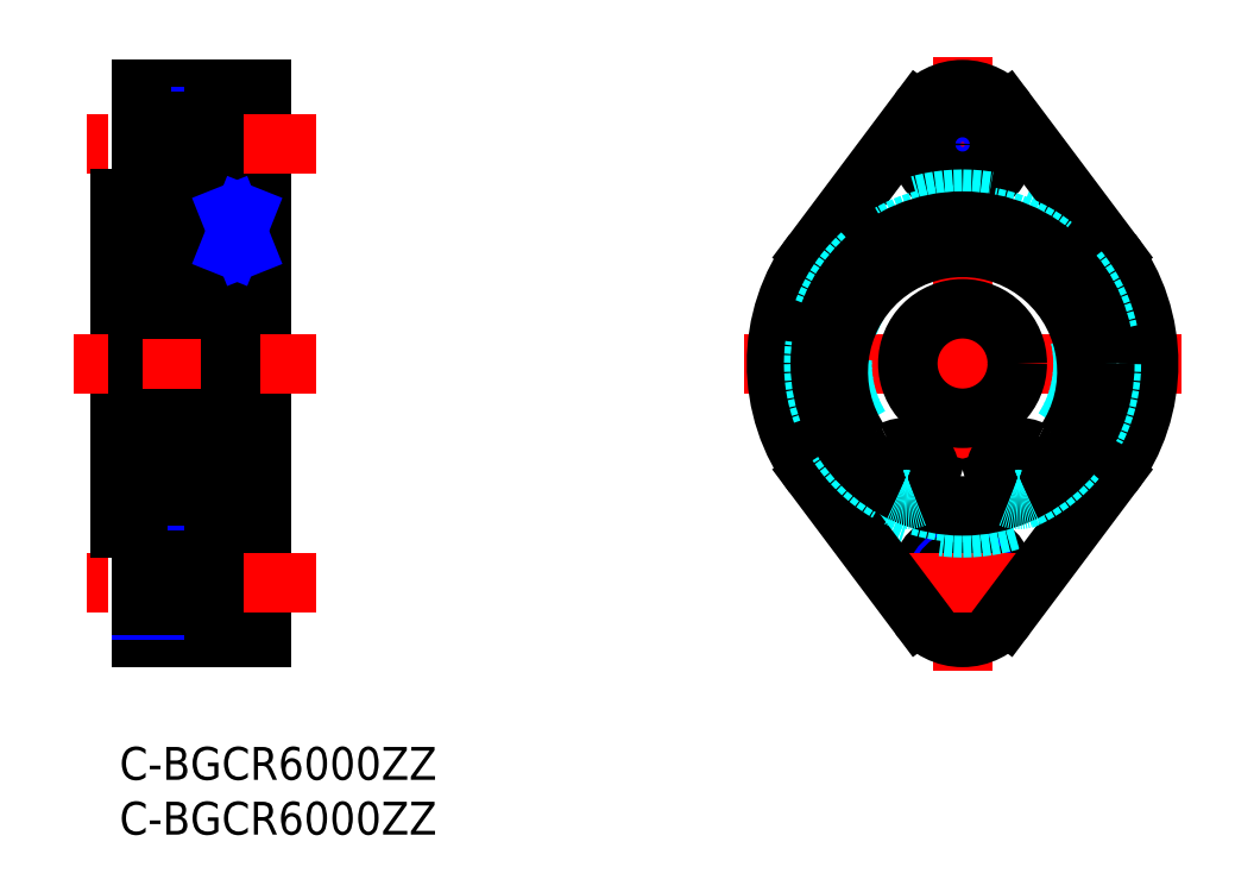
<metadata>
{"format":"dxf","ext":"dxf","renderer":"ezdxf+matplotlib","layout":"modelspace","background":"white","min_lineweight":24,"dpi":150}
</metadata>
<code>
0
SECTION
2
ENTITIES
0
INSERT
8
MSM_CONTINUOUS
2
*U30
10
0
20
0
30
0
0
INSERT
8
MSM_CONTINUOUS
2
*U31
10
0
20
0
30
0
0
LINE
8
MSM_CENTER
10
77
20
7
30
0
11
77
21
63
31
0
0
LINE
8
MSM_CENTER
10
97
20
35
30
0
11
57
21
35
31
0
0
LINE
8
MSM_CENTER
10
82.5
20
55
30
0
11
71.5
21
55
31
0
0
CIRCLE
8
MSM_NARROW
10
77
20
55
30
0
40
2.5
0
CIRCLE
8
MSM_CONTINUOUS
10
77
20
55
30
0
40
4
0
CIRCLE
8
MSM_CONTINUOUS
10
77
20
15
30
0
40
4
0
LINE
8
MSM_CONTINUOUS
10
2
20
60
30
0
11
13
21
60
31
0
0
LINE
8
MSM_CONTINUOUS
10
8.6
20
59
30
0
11
13
21
59
31
0
0
LINE
8
MSM_NARROW
10
2
20
57.5
30
0
11
8.6
21
57.5
31
0
0
LINE
8
MSM_NARROW
10
2
20
52.5
30
0
11
8.6
21
52.5
31
0
0
LINE
8
MSM_CONTINUOUS
10
8.6
20
51
30
0
11
13
21
51
31
0
0
LINE
8
MSM_CONTINUOUS
10
10
20
48.6
30
0
11
11.35
21
48.6
31
0
0
LINE
8
MSM_CONTINUOUS
10
2.3
20
48
30
0
11
10
21
48
31
0
0
LINE
8
MSM_CONTINUOUS
10
11.35
20
48
30
0
11
13
21
48
31
0
0
LINE
8
MSM_CONTINUOUS
10
0
20
46
30
0
11
2
21
46
31
0
0
LINE
8
MSM_CONTINUOUS
10
0
20
50
30
0
11
0
21
20
31
0
0
LINE
8
MSM_CONTINUOUS
10
2
20
60
30
0
11
2
21
50.3
31
0
0
ARC
8
MSM_CONTINUOUS
10
1.7
20
50.3
30
0
40
0.3
50
270
51
0
0
LINE
8
MSM_CONTINUOUS
10
2
20
19.7
30
0
11
2
21
10
31
0
0
ARC
8
MSM_CONTINUOUS
10
1.7
20
19.7
30
0
40
0.3
50
0
51
90
0
LINE
8
MSM_CONTINUOUS
10
2
20
47.7
30
0
11
2
21
22.3
31
0
0
ARC
8
MSM_CONTINUOUS
10
2.3
20
22.3
30
0
40
0.3
50
180
51
270
0
ARC
8
MSM_CONTINUOUS
10
2.3
20
47.7
30
0
40
0.3
50
90
51
180
0
LINE
8
MSM_CONTINUOUS
10
10
20
48.6
30
0
11
10
21
21.4
31
0
0
LINE
8
MSM_CONTINUOUS
10
11.35
20
48.6
30
0
11
11.35
21
21.4
31
0
0
LINE
8
MSM_CONTINUOUS
10
13
20
60
30
0
11
13
21
10
31
0
0
LINE
8
MSM_CONTINUOUS
10
8.6
20
59
30
0
11
8.6
21
51
31
0
0
LINE
8
MSM_CENTER
10
18
20
55
30
0
11
-3
21
55
31
0
0
LINE
8
MSM_CONTINUOUS
10
13
20
10
30
0
11
2
21
10
31
0
0
LINE
8
MSM_CENTER
10
18
20
35
30
0
11
-5
21
35
31
0
0
CIRCLE
8
MSM_CONTINUOUS
10
77
20
55
30
0
40
2.067
0
LINE
8
MSM_CONTINUOUS
10
2
20
57.07
30
0
11
8.6
21
57.07
31
0
0
LINE
8
MSM_CONTINUOUS
10
2
20
52.93
30
0
11
8.6
21
52.93
31
0
0
LINE
8
MSM_CONTINUOUS
10
10
20
21.4
30
0
11
11.35
21
21.4
31
0
0
LINE
8
MSM_CONTINUOUS
10
2.3
20
22
30
0
11
10
21
22
31
0
0
LINE
8
MSM_CONTINUOUS
10
11.35
20
22
30
0
11
13
21
22
31
0
0
LINE
8
MSM_CONTINUOUS
10
0
20
24
30
0
11
2
21
24
31
0
0
CIRCLE
8
MSM_NARROW
10
77
20
15
30
0
40
2.5
0
CIRCLE
8
MSM_CONTINUOUS
10
77
20
15
30
0
40
2.067
0
ARC
8
MSM_CONTINUOUS
10
77
20
55
30
0
40
5
50
36.87
51
143.1
0
ARC
8
MSM_CONTINUOUS
10
77
20
15
30
0
40
5
50
216.9
51
323.1
0
LINE
8
MSM_CONTINUOUS
10
8.6
20
11
30
0
11
13
21
11
31
0
0
LINE
8
MSM_NARROW
10
2
20
12.5
30
0
11
8.6
21
12.5
31
0
0
LINE
8
MSM_NARROW
10
2
20
17.5
30
0
11
8.6
21
17.5
31
0
0
LINE
8
MSM_CONTINUOUS
10
8.6
20
19
30
0
11
13
21
19
31
0
0
LINE
8
MSM_CONTINUOUS
10
8.6
20
11
30
0
11
8.6
21
19
31
0
0
LINE
8
MSM_CENTER
10
18
20
15
30
0
11
-3
21
15
31
0
0
LINE
8
MSM_CONTINUOUS
10
2
20
12.93
30
0
11
8.6
21
12.93
31
0
0
LINE
8
MSM_CONTINUOUS
10
2
20
17.07
30
0
11
8.6
21
17.07
31
0
0
LINE
8
MSM_CENTER
10
82.5
20
15
30
0
11
71.5
21
15
31
0
0
CIRCLE
8
MSM_DASHED
10
77
20
35
30
0
40
15
0
LINE
8
MSM_CONTINUOUS
10
1.7
20
50
30
0
11
0
21
50
31
0
0
LINE
8
MSM_CONTINUOUS
10
1.7
20
20
30
0
11
0
21
20
31
0
0
ARC
8
MSM_CONTINUOUS
10
77
20
35
30
0
40
17
50
143.1
51
216.9
0
ARC
8
MSM_CONTINUOUS
10
77
20
35
30
0
40
17
50
323.1
51
36.87
0
LINE
8
MSM_CONTINUOUS
10
73
20
58
30
0
11
63.4
21
45.2
31
0
0
LINE
8
MSM_CONTINUOUS
10
81
20
58
30
0
11
90.6
21
45.2
31
0
0
LINE
8
MSM_CONTINUOUS
10
73
20
12
30
0
11
63.4
21
24.8
31
0
0
LINE
8
MSM_CONTINUOUS
10
81
20
12
30
0
11
90.6
21
24.8
31
0
0
ARC
8
MSM_CONTINUOUS
10
2.3
20
40.3
30
0
40
0.3
50
180
51
270
0
ARC
8
MSM_CONTINUOUS
10
2.1
20
46
30
0
40
0.1
50
90
51
180
0
LINE
8
MSM_CONTINUOUS
10
3.303
20
45.4
30
0
11
4.151
21
45.4
31
0
0
LINE
8
MSM_CONTINUOUS
10
3.374
20
42.4
30
0
11
4.151
21
42.4
31
0
0
ARC
8
MSM_CONTINUOUS
10
3.374
20
42.3
30
0
40
0.1
50
90
51
160
0
LINE
8
MSM_CONTINUOUS
10
2.331
20
45.12
30
0
11
2.331
21
42.3
31
0
0
ARC
8
MSM_CONTINUOUS
10
2.531
20
42.3
30
0
40
0.2
50
180
51
270
0
LINE
8
MSM_CONTINUOUS
10
2.531
20
45.01
30
0
11
2.531
21
42.3
31
0
0
LINE
8
MSM_CONTINUOUS
10
2.931
20
42.3
30
0
11
2.531
21
42.3
31
0
0
LINE
8
MSM_CONTINUOUS
10
2.531
20
42.1
30
0
11
2.931
21
42.1
31
0
0
LINE
8
MSM_CONTINUOUS
10
2.931
20
42.1
30
0
11
2.931
21
42.3
31
0
0
LINE
8
MSM_CONTINUOUS
10
2.1
20
41.95
30
0
11
2.45
21
41.95
31
0
0
ARC
8
MSM_CONTINUOUS
10
2.1
20
41.85
30
0
40
0.1
50
90
51
180
0
LINE
8
MSM_CONTINUOUS
10
2.795
20
41.65
30
0
11
2.891
21
41.65
31
0
0
LINE
8
MSM_CONTINUOUS
10
3.079
20
41.78
30
0
11
3.28
21
42.33
31
0
0
ARC
8
MSM_CONTINUOUS
10
2.891
20
41.85
30
0
40
0.2
50
270
51
340
0
LINE
8
MSM_CONTINUOUS
10
2.45
20
41.95
30
0
11
2.642
21
41.72
31
0
0
ARC
8
MSM_CONTINUOUS
10
2.795
20
41.85
30
0
40
0.2
50
220
51
270
0
LINE
8
MSM_CONTINUOUS
10
2.1
20
46.1
30
0
11
2.46
21
46.1
31
0
0
LINE
8
MSM_CONTINUOUS
10
2.448
20
46.09
30
0
11
2.619
21
46.29
31
0
0
ARC
8
MSM_CONTINUOUS
10
2.602
20
45.96
30
0
40
0.2
50
140.1
51
225
0
LINE
8
MSM_CONTINUOUS
10
2.602
20
45.67
30
0
11
2.743
21
45.82
31
0
0
LINE
8
MSM_CONTINUOUS
10
2.743
20
45.82
30
0
11
2.602
21
45.96
31
0
0
LINE
8
MSM_CONTINUOUS
10
3.181
20
45.75
30
0
11
3.181
21
45.38
31
0
0
LINE
8
MSM_CONTINUOUS
10
2.602
20
45.67
30
0
11
2.46
21
45.82
31
0
0
LINE
8
MSM_CONTINUOUS
10
3.181
20
45.38
30
0
11
2.531
21
45.01
31
0
0
LINE
8
MSM_CONTINUOUS
10
2.981
20
45.5
30
0
11
2.331
21
45.12
31
0
0
LINE
8
MSM_CONTINUOUS
10
2.602
20
45.96
30
0
11
2.772
21
46.16
31
0
0
ARC
8
MSM_CONTINUOUS
10
2.849
20
46.1
30
0
40
0.1
50
3.102
51
140
0
LINE
8
MSM_CONTINUOUS
10
2.948
20
46.1
30
0
11
2.981
21
45.5
31
0
0
LINE
8
MSM_CONTINUOUS
10
3.148
20
46.12
30
0
11
3.203
21
45.49
31
0
0
ARC
8
MSM_CONTINUOUS
10
2.849
20
46.1
30
0
40
0.3
50
4.935
51
140.1
0
ARC
8
MSM_CONTINUOUS
10
3.303
20
45.5
30
0
40
0.1
50
184.9
51
270
0
ARC
8
MSM_CONTINUOUS
10
9.7
20
40.3
30
0
40
0.3
50
270
51
0
0
ARC
8
MSM_CONTINUOUS
10
9.9
20
46
30
0
40
0.1
50
0
51
90
0
LINE
8
MSM_CONTINUOUS
10
9.7
20
40
30
0
11
2.3
21
40
31
0
0
LINE
8
MSM_CONTINUOUS
10
8.697
20
45.4
30
0
11
7.849
21
45.4
31
0
0
LINE
8
MSM_CONTINUOUS
10
8.626
20
42.4
30
0
11
7.849
21
42.4
31
0
0
ARC
8
MSM_CONTINUOUS
10
8.626
20
42.3
30
0
40
0.1
50
20.01
51
90
0
CIRCLE
8
MSM_CONTINUOUS
10
6
20
43.9
30
0
40
2.381
0
LINE
8
MSM_CONTINUOUS
10
8.797
20
45.49
30
0
11
8.852
21
46.12
31
0
0
ARC
8
MSM_CONTINUOUS
10
9.151
20
46.1
30
0
40
0.3
50
39.86
51
175.1
0
LINE
8
MSM_CONTINUOUS
10
9.381
20
46.29
30
0
11
9.552
21
46.09
31
0
0
ARC
8
MSM_CONTINUOUS
10
9.398
20
45.96
30
0
40
0.2
50
315
51
39.86
0
LINE
8
MSM_CONTINUOUS
10
9.54
20
45.82
30
0
11
9.398
21
45.67
31
0
0
LINE
8
MSM_CONTINUOUS
10
9.398
20
45.67
30
0
11
9.257
21
45.82
31
0
0
LINE
8
MSM_CONTINUOUS
10
9.257
20
45.82
30
0
11
9.398
21
45.96
31
0
0
LINE
8
MSM_CONTINUOUS
10
9.398
20
45.96
30
0
11
9.228
21
46.16
31
0
0
ARC
8
MSM_CONTINUOUS
10
9.151
20
46.1
30
0
40
0.1
50
40.05
51
176.9
0
LINE
8
MSM_CONTINUOUS
10
9.052
20
46.1
30
0
11
9.019
21
45.5
31
0
0
LINE
8
MSM_CONTINUOUS
10
9.019
20
45.5
30
0
11
9.669
21
45.12
31
0
0
LINE
8
MSM_CONTINUOUS
10
9.669
20
45.12
30
0
11
9.669
21
42.3
31
0
0
ARC
8
MSM_CONTINUOUS
10
9.469
20
42.3
30
0
40
0.2
50
270
51
0
0
LINE
8
MSM_CONTINUOUS
10
9.469
20
42.1
30
0
11
9.069
21
42.1
31
0
0
LINE
8
MSM_CONTINUOUS
10
9.069
20
42.1
30
0
11
9.069
21
42.3
31
0
0
LINE
8
MSM_CONTINUOUS
10
9.069
20
42.3
30
0
11
9.469
21
42.3
31
0
0
LINE
8
MSM_CONTINUOUS
10
9.469
20
42.3
30
0
11
9.469
21
45.01
31
0
0
LINE
8
MSM_CONTINUOUS
10
9.469
20
45.01
30
0
11
8.819
21
45.38
31
0
0
LINE
8
MSM_CONTINUOUS
10
8.819
20
45.38
30
0
11
8.819
21
45.75
31
0
0
LINE
8
MSM_CONTINUOUS
10
9.9
20
41.95
30
0
11
9.55
21
41.95
31
0
0
ARC
8
MSM_CONTINUOUS
10
9.9
20
41.85
30
0
40
0.1
50
0
51
90
0
LINE
8
MSM_CONTINUOUS
10
9.205
20
41.65
30
0
11
9.109
21
41.65
31
0
0
LINE
8
MSM_CONTINUOUS
10
8.921
20
41.78
30
0
11
8.72
21
42.33
31
0
0
ARC
8
MSM_CONTINUOUS
10
9.109
20
41.85
30
0
40
0.2
50
200
51
270
0
LINE
8
MSM_CONTINUOUS
10
9.55
20
41.95
30
0
11
9.358
21
41.72
31
0
0
ARC
8
MSM_CONTINUOUS
10
9.205
20
41.85
30
0
40
0.2
50
270
51
320
0
LINE
8
MSM_CONTINUOUS
10
9.9
20
46.1
30
0
11
9.54
21
46.1
31
0
0
ARC
8
MSM_CONTINUOUS
10
8.697
20
45.5
30
0
40
0.1
50
270
51
355.1
0
ARC
8
MSM_CONTINUOUS
10
9.7
20
47.7
30
0
40
0.3
50
0
51
90
0
ARC
8
MSM_CONTINUOUS
10
2.3
20
29.7
30
0
40
0.3
50
90
51
180
0
ARC
8
MSM_CONTINUOUS
10
2.1
20
24
30
0
40
0.1
50
180
51
270
0
LINE
8
MSM_CONTINUOUS
10
3.303
20
24.6
30
0
11
4.151
21
24.6
31
0
0
LINE
8
MSM_CONTINUOUS
10
3.374
20
27.6
30
0
11
4.151
21
27.6
31
0
0
ARC
8
MSM_CONTINUOUS
10
3.374
20
27.7
30
0
40
0.1
50
200
51
270
0
LINE
8
MSM_CONTINUOUS
10
2.331
20
24.88
30
0
11
2.331
21
27.7
31
0
0
ARC
8
MSM_CONTINUOUS
10
2.531
20
27.7
30
0
40
0.2
50
90
51
180
0
LINE
8
MSM_CONTINUOUS
10
2.531
20
24.99
30
0
11
2.531
21
27.7
31
0
0
LINE
8
MSM_CONTINUOUS
10
2.931
20
27.7
30
0
11
2.531
21
27.7
31
0
0
LINE
8
MSM_CONTINUOUS
10
2.531
20
27.9
30
0
11
2.931
21
27.9
31
0
0
LINE
8
MSM_CONTINUOUS
10
2.931
20
27.9
30
0
11
2.931
21
27.7
31
0
0
LINE
8
MSM_CONTINUOUS
10
2.1
20
28.05
30
0
11
2.45
21
28.05
31
0
0
ARC
8
MSM_CONTINUOUS
10
2.1
20
28.15
30
0
40
0.1
50
180
51
270
0
LINE
8
MSM_CONTINUOUS
10
2.795
20
28.35
30
0
11
2.891
21
28.35
31
0
0
LINE
8
MSM_CONTINUOUS
10
3.079
20
28.22
30
0
11
3.28
21
27.67
31
0
0
ARC
8
MSM_CONTINUOUS
10
2.891
20
28.15
30
0
40
0.2
50
20.01
51
90
0
LINE
8
MSM_CONTINUOUS
10
2.45
20
28.05
30
0
11
2.642
21
28.28
31
0
0
ARC
8
MSM_CONTINUOUS
10
2.795
20
28.15
30
0
40
0.2
50
90
51
140
0
LINE
8
MSM_CONTINUOUS
10
2.1
20
23.9
30
0
11
2.46
21
23.9
31
0
0
LINE
8
MSM_CONTINUOUS
10
2.448
20
23.91
30
0
11
2.619
21
23.71
31
0
0
ARC
8
MSM_CONTINUOUS
10
2.602
20
24.04
30
0
40
0.2
50
135
51
219.9
0
LINE
8
MSM_CONTINUOUS
10
2.602
20
24.33
30
0
11
2.743
21
24.18
31
0
0
LINE
8
MSM_CONTINUOUS
10
2.743
20
24.18
30
0
11
2.602
21
24.04
31
0
0
LINE
8
MSM_CONTINUOUS
10
3.181
20
24.25
30
0
11
3.181
21
24.62
31
0
0
LINE
8
MSM_CONTINUOUS
10
2.602
20
24.33
30
0
11
2.46
21
24.18
31
0
0
LINE
8
MSM_CONTINUOUS
10
3.181
20
24.62
30
0
11
2.531
21
24.99
31
0
0
LINE
8
MSM_CONTINUOUS
10
2.981
20
24.5
30
0
11
2.331
21
24.88
31
0
0
LINE
8
MSM_CONTINUOUS
10
2.602
20
24.04
30
0
11
2.772
21
23.84
31
0
0
ARC
8
MSM_CONTINUOUS
10
2.849
20
23.9
30
0
40
0.1
50
220
51
356.9
0
LINE
8
MSM_CONTINUOUS
10
2.948
20
23.9
30
0
11
2.981
21
24.5
31
0
0
LINE
8
MSM_CONTINUOUS
10
3.148
20
23.88
30
0
11
3.203
21
24.51
31
0
0
ARC
8
MSM_CONTINUOUS
10
2.849
20
23.9
30
0
40
0.3
50
219.9
51
355.1
0
ARC
8
MSM_CONTINUOUS
10
3.303
20
24.5
30
0
40
0.1
50
90
51
175.1
0
ARC
8
MSM_CONTINUOUS
10
9.7
20
29.7
30
0
40
0.3
50
0
51
90
0
ARC
8
MSM_CONTINUOUS
10
9.9
20
24
30
0
40
0.1
50
270
51
0
0
LINE
8
MSM_CONTINUOUS
10
9.7
20
30
30
0
11
2.3
21
30
31
0
0
LINE
8
MSM_CONTINUOUS
10
8.697
20
24.6
30
0
11
7.849
21
24.6
31
0
0
LINE
8
MSM_CONTINUOUS
10
8.626
20
27.6
30
0
11
7.849
21
27.6
31
0
0
ARC
8
MSM_CONTINUOUS
10
8.626
20
27.7
30
0
40
0.1
50
270
51
340
0
CIRCLE
8
MSM_CONTINUOUS
10
6
20
26.1
30
0
40
2.381
0
LINE
8
MSM_CONTINUOUS
10
9.669
20
24.88
30
0
11
9.669
21
27.7
31
0
0
ARC
8
MSM_CONTINUOUS
10
9.469
20
27.7
30
0
40
0.2
50
0
51
90
0
LINE
8
MSM_CONTINUOUS
10
9.469
20
24.99
30
0
11
9.469
21
27.7
31
0
0
LINE
8
MSM_CONTINUOUS
10
9.069
20
27.7
30
0
11
9.469
21
27.7
31
0
0
LINE
8
MSM_CONTINUOUS
10
9.469
20
27.9
30
0
11
9.069
21
27.9
31
0
0
LINE
8
MSM_CONTINUOUS
10
9.069
20
27.9
30
0
11
9.069
21
27.7
31
0
0
LINE
8
MSM_CONTINUOUS
10
9.9
20
28.05
30
0
11
9.55
21
28.05
31
0
0
ARC
8
MSM_CONTINUOUS
10
9.9
20
28.15
30
0
40
0.1
50
270
51
0
0
LINE
8
MSM_CONTINUOUS
10
9.205
20
28.35
30
0
11
9.109
21
28.35
31
0
0
LINE
8
MSM_CONTINUOUS
10
8.921
20
28.22
30
0
11
8.72
21
27.67
31
0
0
ARC
8
MSM_CONTINUOUS
10
9.109
20
28.15
30
0
40
0.2
50
90
51
160
0
LINE
8
MSM_CONTINUOUS
10
9.55
20
28.05
30
0
11
9.358
21
28.28
31
0
0
ARC
8
MSM_CONTINUOUS
10
9.205
20
28.15
30
0
40
0.2
50
39.98
51
90
0
LINE
8
MSM_CONTINUOUS
10
9.9
20
23.9
30
0
11
9.54
21
23.9
31
0
0
LINE
8
MSM_CONTINUOUS
10
9.552
20
23.91
30
0
11
9.381
21
23.71
31
0
0
ARC
8
MSM_CONTINUOUS
10
9.398
20
24.04
30
0
40
0.2
50
320.1
51
45
0
LINE
8
MSM_CONTINUOUS
10
9.398
20
24.33
30
0
11
9.257
21
24.18
31
0
0
LINE
8
MSM_CONTINUOUS
10
9.257
20
24.18
30
0
11
9.398
21
24.04
31
0
0
LINE
8
MSM_CONTINUOUS
10
8.819
20
24.25
30
0
11
8.819
21
24.62
31
0
0
LINE
8
MSM_CONTINUOUS
10
9.398
20
24.33
30
0
11
9.54
21
24.18
31
0
0
LINE
8
MSM_CONTINUOUS
10
8.819
20
24.62
30
0
11
9.469
21
24.99
31
0
0
LINE
8
MSM_CONTINUOUS
10
9.019
20
24.5
30
0
11
9.669
21
24.88
31
0
0
LINE
8
MSM_CONTINUOUS
10
9.398
20
24.04
30
0
11
9.228
21
23.84
31
0
0
ARC
8
MSM_CONTINUOUS
10
9.151
20
23.9
30
0
40
0.1
50
183.1
51
320
0
LINE
8
MSM_CONTINUOUS
10
9.052
20
23.9
30
0
11
9.019
21
24.5
31
0
0
LINE
8
MSM_CONTINUOUS
10
8.852
20
23.88
30
0
11
8.797
21
24.51
31
0
0
ARC
8
MSM_CONTINUOUS
10
9.151
20
23.9
30
0
40
0.3
50
184.9
51
320.1
0
ARC
8
MSM_CONTINUOUS
10
8.697
20
24.5
30
0
40
0.1
50
4.935
51
90
0
ARC
8
MSM_CONTINUOUS
10
9.7
20
22.3
30
0
40
0.3
50
270
51
0
0
CIRCLE
8
MSM_DASHED
10
77
20
35
30
0
40
11
0
CIRCLE
8
MSM_CONTINUOUS
10
77
20
35
30
0
40
5
0
LINE
8
MSM_CONTINUOUS
10
10.15
20
45.6
30
-0.1
11
11.35
21
45.6
31
-0.1
0
LINE
8
MSM_CONTINUOUS
10
10.15
20
48.6
30
0
11
10.15
21
22.59
31
0
0
LINE
8
MSM_CONTINUOUS
10
10.15
20
27.32
30
-0.1
11
11.35
21
27.32
31
-0.1
0
LINE
8
MSM_CONTINUOUS
10
10.15
20
22.59
30
-0.1
11
11.35
21
22.59
31
-0.1
0
ARC
8
MSM_CONTINUOUS
10
82.11
20
24.59
30
0
40
2
50
196.2
51
247.2
0
LINE
8
MSM_CONTINUOUS
10
80.09
20
24.38
30
0
11
80.19
21
24.03
31
0
0
ARC
8
MSM_CONTINUOUS
10
82.3
20
25.02
30
0
40
2.3
50
62.32
51
196.2
0
ARC
8
MSM_CONTINUOUS
10
84.44
20
29.09
30
0
40
2.3
50
242.3
51
325.3
0
ARC
8
MSM_CONTINUOUS
10
77
20
34.25
30
0
40
11.35
50
325.3
51
214.7
0
ARC
8
MSM_CONTINUOUS
10
69.56
20
29.09
30
0
40
2.3
50
214.7
51
297.7
0
ARC
8
MSM_CONTINUOUS
10
71.7
20
25.02
30
0
40
2.3
50
343.8
51
117.7
0
LINE
8
MSM_CONTINUOUS
10
73.81
20
24.03
30
0
11
73.91
21
24.38
31
0
0
ARC
8
MSM_CONTINUOUS
10
71.89
20
24.59
30
0
40
2
50
292.8
51
343.8
0
CIRCLE
8
MSM_CONTINUOUS
10
82.3
20
25.02
30
0
40
1
0
CIRCLE
8
MSM_CONTINUOUS
10
71.7
20
25.02
30
0
40
1
0
CIRCLE
8
MSM_DASHED
10
77
20
35
30
0
40
13.6
0
CIRCLE
8
MSM_CONTINUOUS
10
77
20
35
30
0
40
13
0
ARC
8
MSM_DASHED
10
82.11
20
24.59
30
0
40
2
50
247.2
51
296.2
0
ARC
8
MSM_DASHED
10
71.89
20
24.59
30
0
40
2
50
243.8
51
292.8
0
LINE
8
MSM_NARROW
10
10.15
20
48.6
30
0
11
11.35
21
45.6
31
-0.1
0
LINE
8
MSM_NARROW
10
10.15
20
45.6
30
-0.1
11
11.35
21
48.6
31
0
0
ENDSEC
0
EOF

</code>
